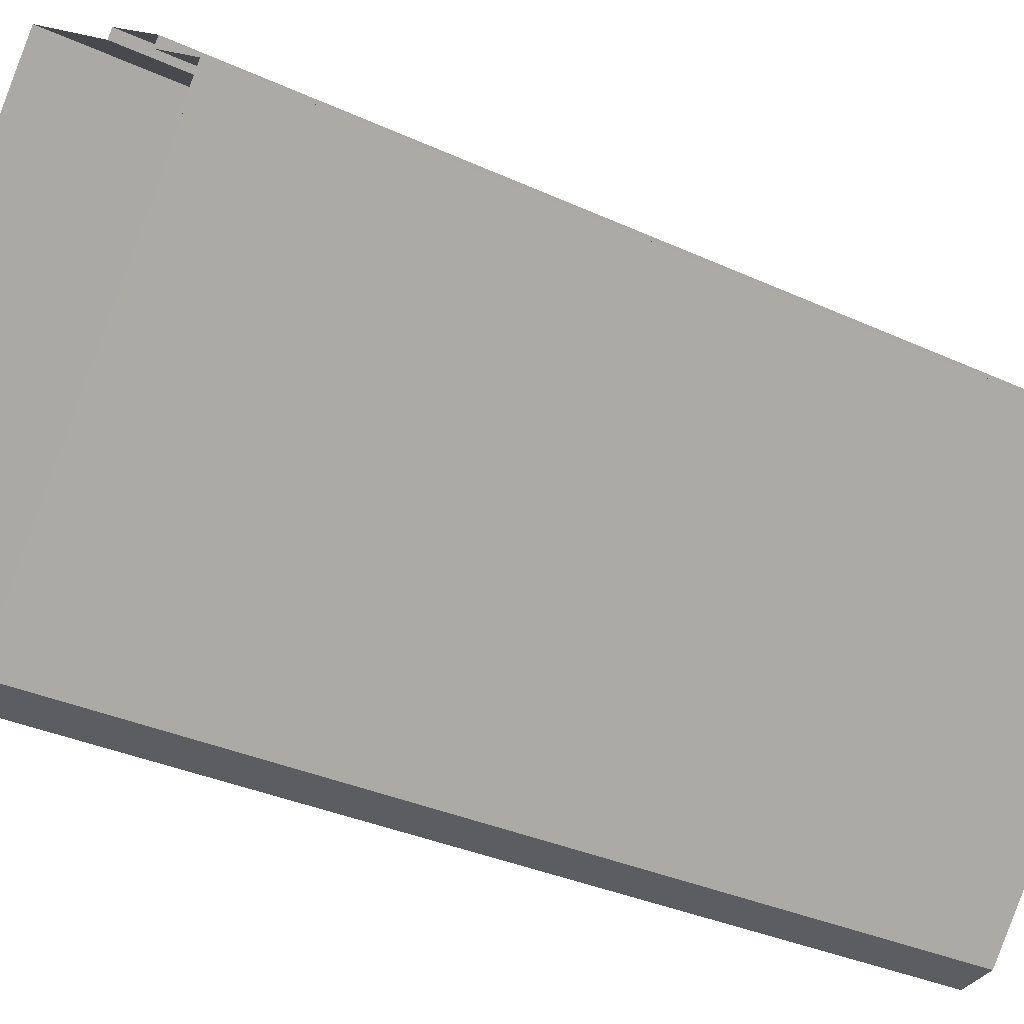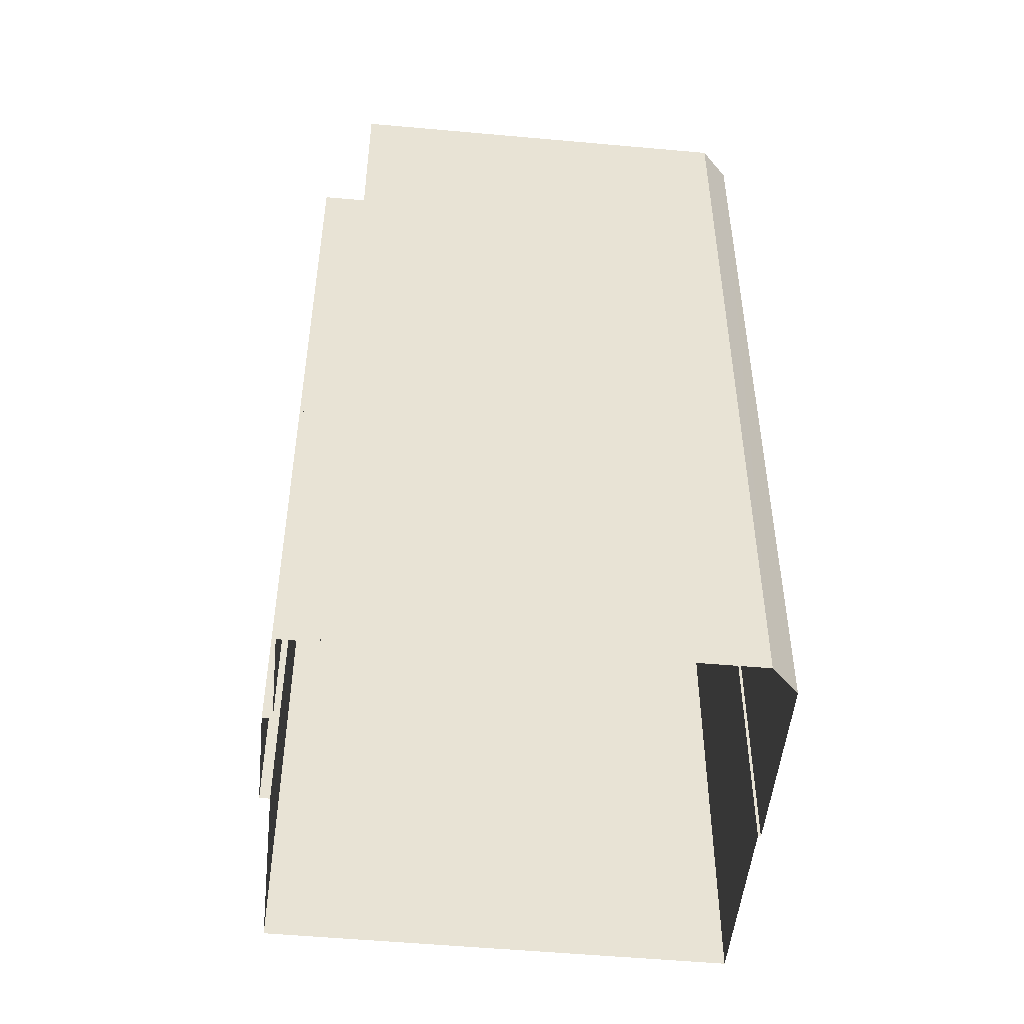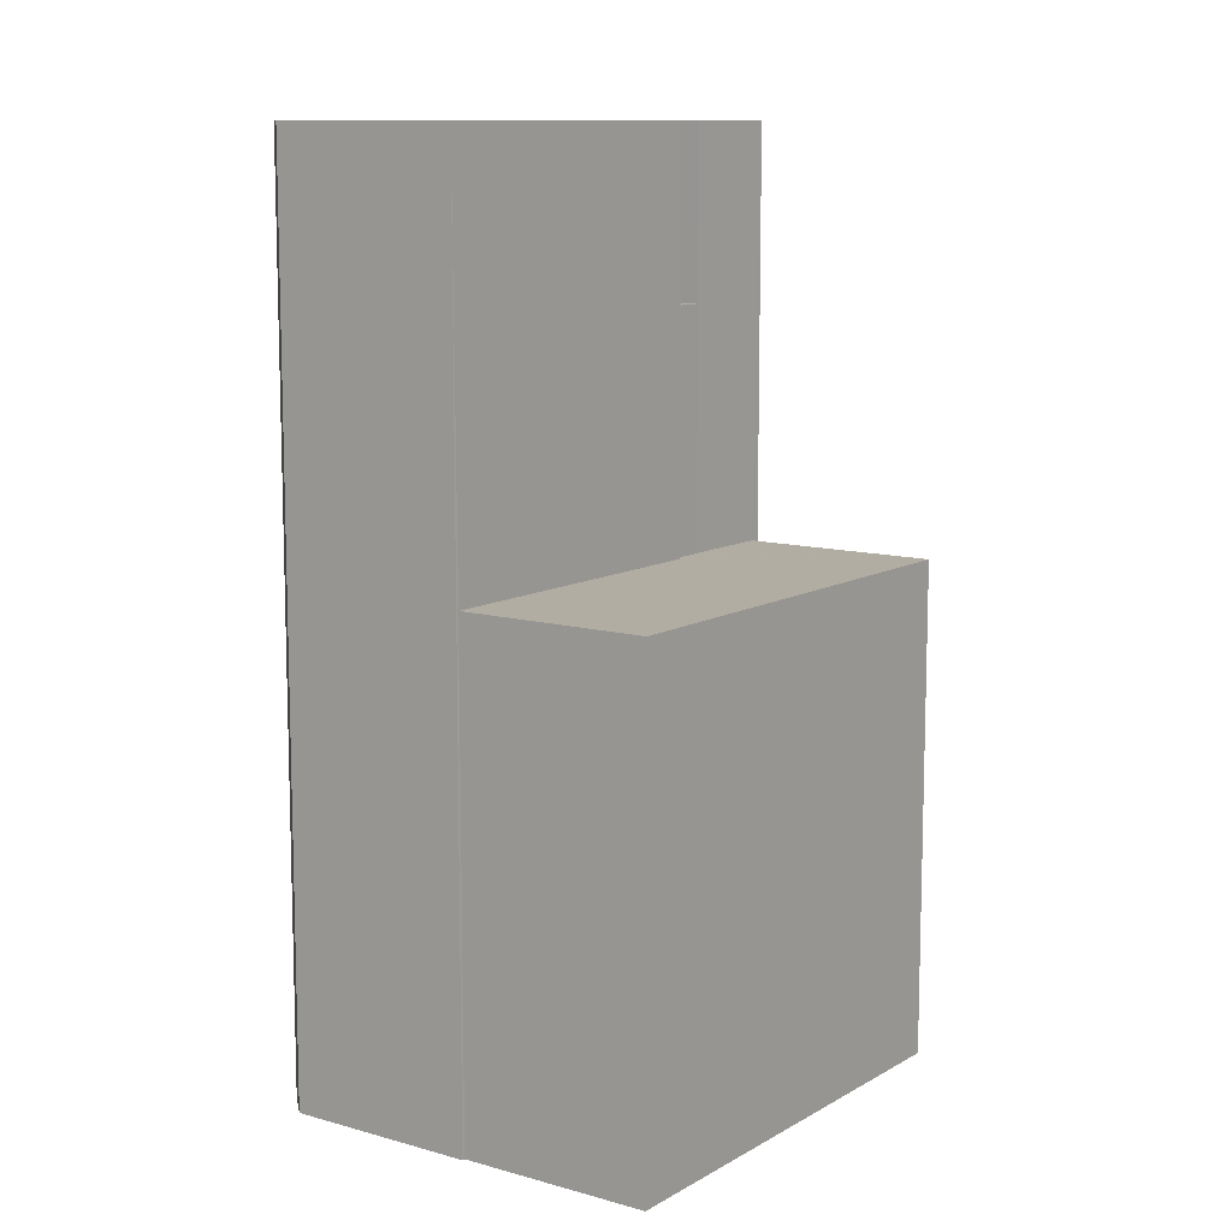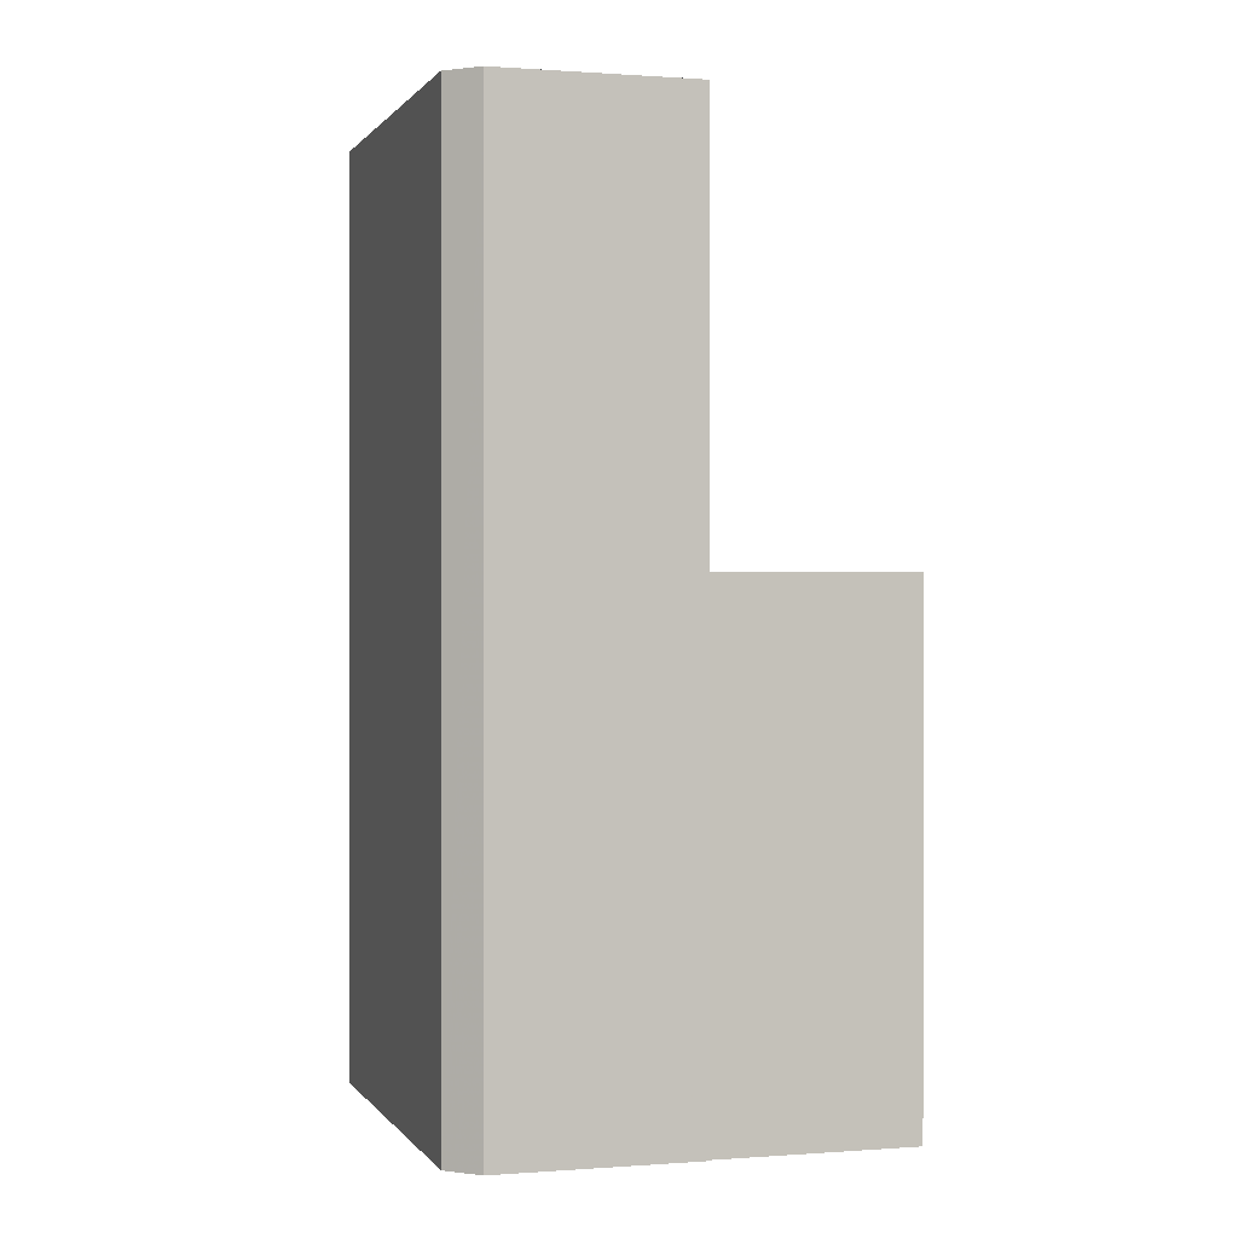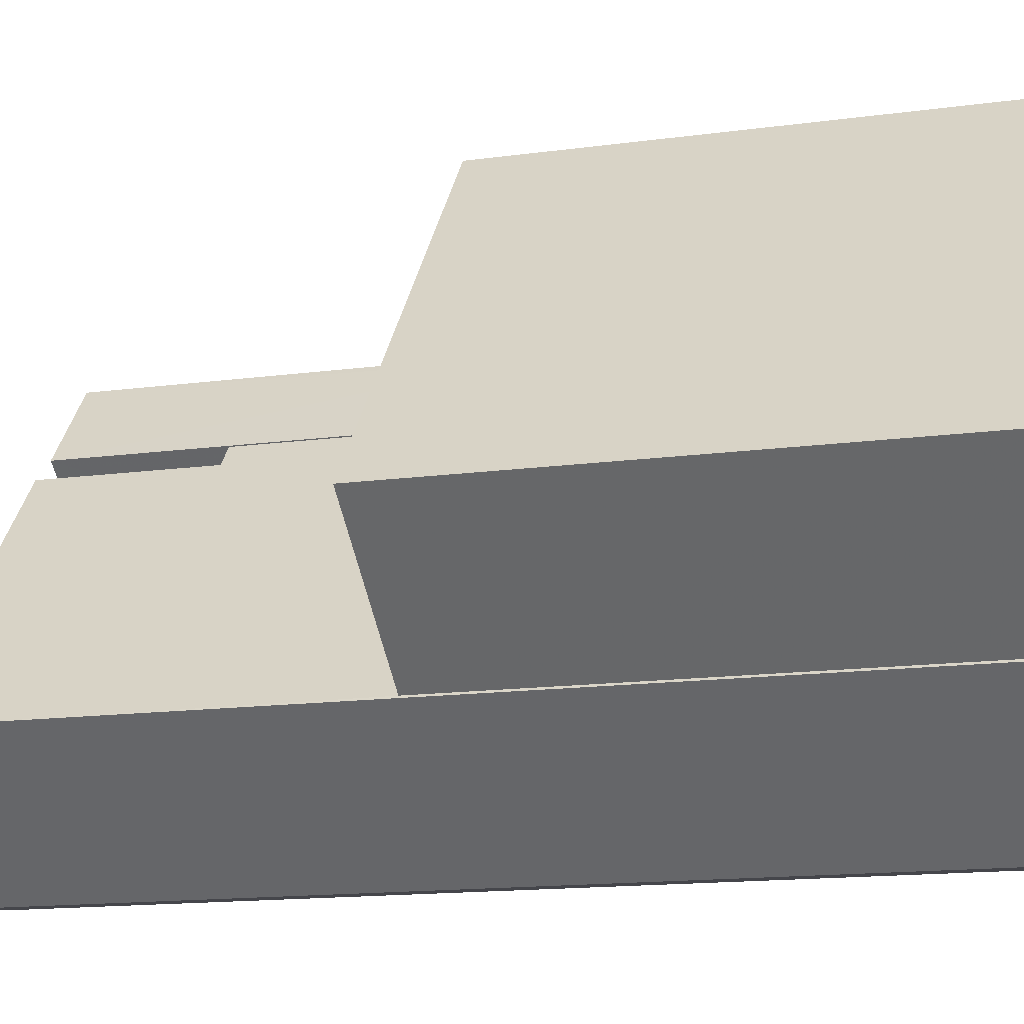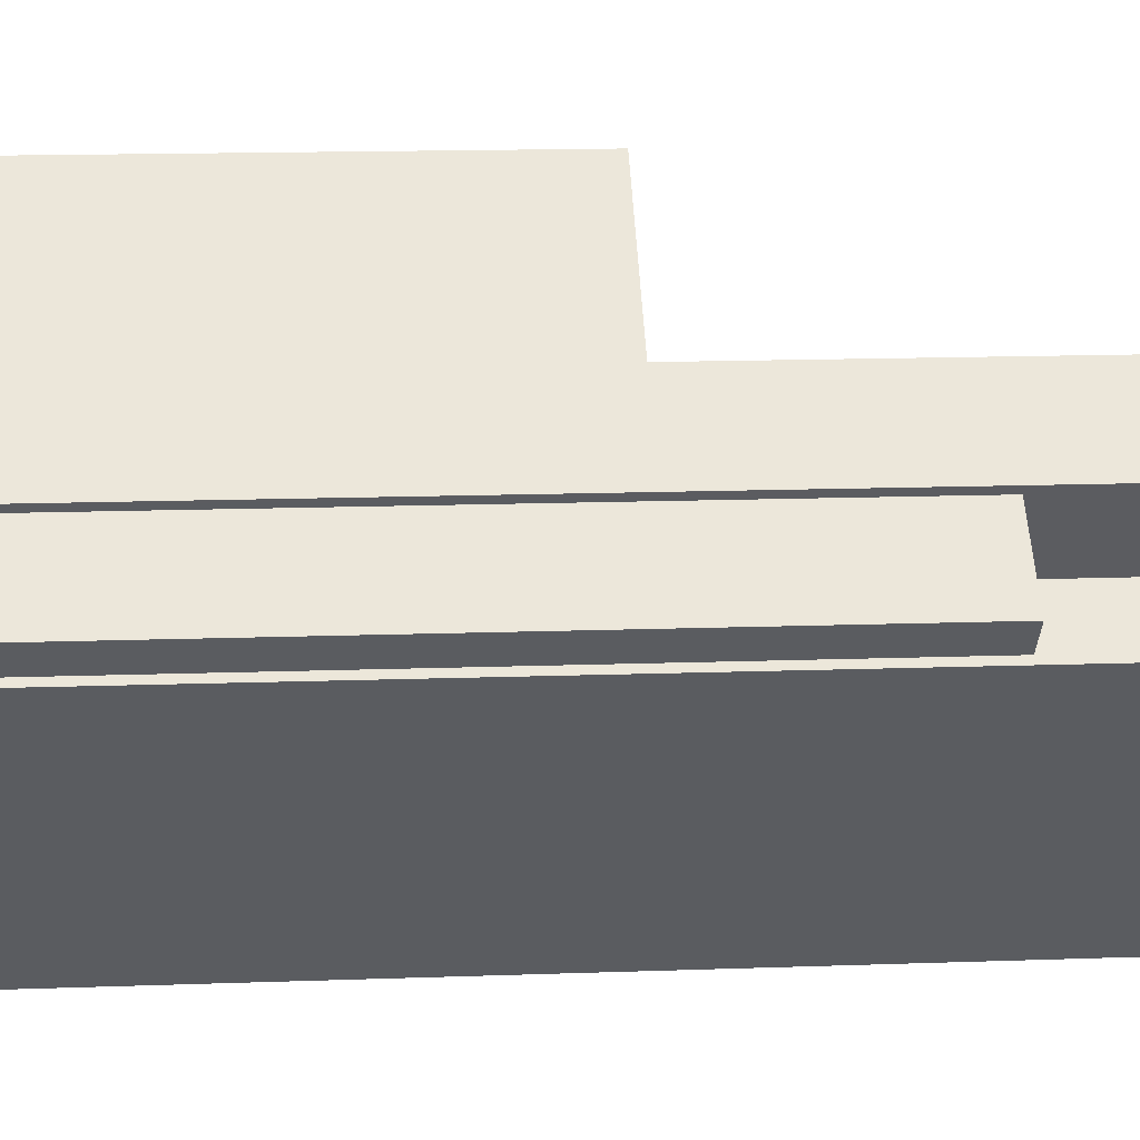
<metadata>
{"format":"obj","ext":"obj","renderer":"f3d","projection":"perspective","resolution":1024,"background":"white","views":[{"elev":-32.2,"azim":-123.1,"up":"+Y"},{"elev":-50.2,"azim":-55.8,"up":"+Z"},{"elev":10.6,"azim":75.6,"up":"+Z"},{"elev":0.4,"azim":23.4,"up":"+Z"},{"elev":-14.7,"azim":106.6,"up":"+Y"},{"elev":15.3,"azim":-94.3,"up":"+Y"}]}
</metadata>
<code>
v -5311 -3.784e+04 1.527
v -5313 -3.784e+04 1.527
v -5314 -3.784e+04 1.527
v -5311 -3.784e+04 1.527
v -5319 -3.784e+04 1.528
v -5319 -3.784e+04 1.528
v -5313 -3.783e+04 1.528
v -5308 -3.784e+04 1.527
v -5318 -3.784e+04 1.528
v -5319 -3.784e+04 1.528
v -5316 -3.783e+04 1.528
v -5318 -3.784e+04 1.528
v -5316 -3.783e+04 1.528
v -5316 -3.784e+04 10.63
v -5316 -3.784e+04 10.63
v -5315 -3.784e+04 10.63
v -5311 -3.784e+04 10.63
v -5308 -3.784e+04 10.63
v -5315 -3.784e+04 10.63
v -5315 -3.784e+04 10.63
v -5315 -3.784e+04 10.63
v -5313 -3.783e+04 10.63
v -5316 -3.783e+04 10.63
v -5319 -3.784e+04 15.06
v -5318 -3.784e+04 15.06
v -5318 -3.784e+04 15.06
v -5319 -3.784e+04 15.06
v -5315 -3.784e+04 15.06
v -5315 -3.784e+04 15.06
v -5316 -3.784e+04 15.06
v -5317 -3.784e+04 15.06
v -5316 -3.784e+04 15.06
v -5317 -3.784e+04 15.06
v -5314 -3.784e+04 18.2
v -5318 -3.784e+04 18.2
v -5319 -3.784e+04 18.2
v -5314 -3.784e+04 18.2
v -5318 -3.784e+04 17.4
v -5318 -3.784e+04 17.4
v -5317 -3.784e+04 17.4
v -5314 -3.784e+04 17.4
v -5315 -3.784e+04 17.4
v -5311 -3.784e+04 17.4
v -5313 -3.784e+04 17.4
v -5315 -3.784e+04 18.2
v -5317 -3.784e+04 18.2
v -5317 -3.784e+04 18.2
v -5315 -3.784e+04 18.2
v -5318 -3.784e+04 18.2
v -5318 -3.784e+04 18.2
v -5311 -3.784e+04 18.2
v -5311 -3.784e+04 18.2
v -5313 -3.784e+04 18.2
v -5313 -3.784e+04 18.2
v -5317 -3.784e+04 18.21
v -5315 -3.784e+04 18.21
v -5316 -3.783e+04 18.21
v -5318 -3.784e+04 18.21
f 1 2 3
f 4 2 1
f 3 5 6
f 7 8 1
f 9 6 10
f 11 9 12
f 11 13 9
f 7 1 13
f 1 3 6
f 1 6 9
f 13 1 9
f 14 15 16
f 17 18 19
f 20 21 19
f 15 20 16
f 19 18 22
f 16 22 23
f 20 19 22
f 16 20 22
f 24 25 26
f 24 27 25
f 28 29 30
f 26 25 31
f 30 32 31
f 28 30 33
f 31 25 33
f 30 31 33
f 34 35 36
f 34 37 35
f 38 39 40
f 39 41 40
f 40 41 42
f 42 41 43
f 41 44 43
f 45 46 47
f 45 48 46
f 36 35 49
f 36 49 50
f 49 47 46
f 49 46 50
f 51 48 45
f 48 51 52
f 37 34 53
f 53 52 51
f 37 53 54
f 53 51 54
f 55 56 57
f 58 55 57
f 23 7 13
f 23 22 7
f 7 18 8
f 7 22 18
f 17 8 18
f 17 1 8
f 14 32 30
f 15 14 30
f 27 24 10
f 6 27 10
f 24 9 10
f 24 26 9
f 20 30 29
f 20 15 30
f 20 29 28
f 21 20 28
f 50 27 36
f 36 27 5
f 50 25 27
f 5 27 6
f 34 5 3
f 34 36 5
f 19 48 17
f 1 17 4
f 4 17 52
f 17 48 52
f 4 53 2
f 4 52 53
f 53 3 2
f 53 34 3
f 25 50 46
f 33 25 46
f 21 28 19
f 19 28 48
f 48 28 46
f 28 33 46
f 54 44 41
f 37 54 41
f 39 37 41
f 39 35 37
f 49 39 38
f 49 35 39
f 47 49 38
f 40 47 38
f 47 40 42
f 45 47 42
f 51 45 42
f 43 51 42
f 51 43 44
f 54 51 44
f 56 23 57
f 57 23 11
f 56 16 23
f 11 23 13
f 31 55 26
f 9 26 12
f 12 26 58
f 26 55 58
f 58 57 11
f 12 58 11
f 14 16 32
f 16 56 32
f 32 55 31
f 32 56 55

</code>
